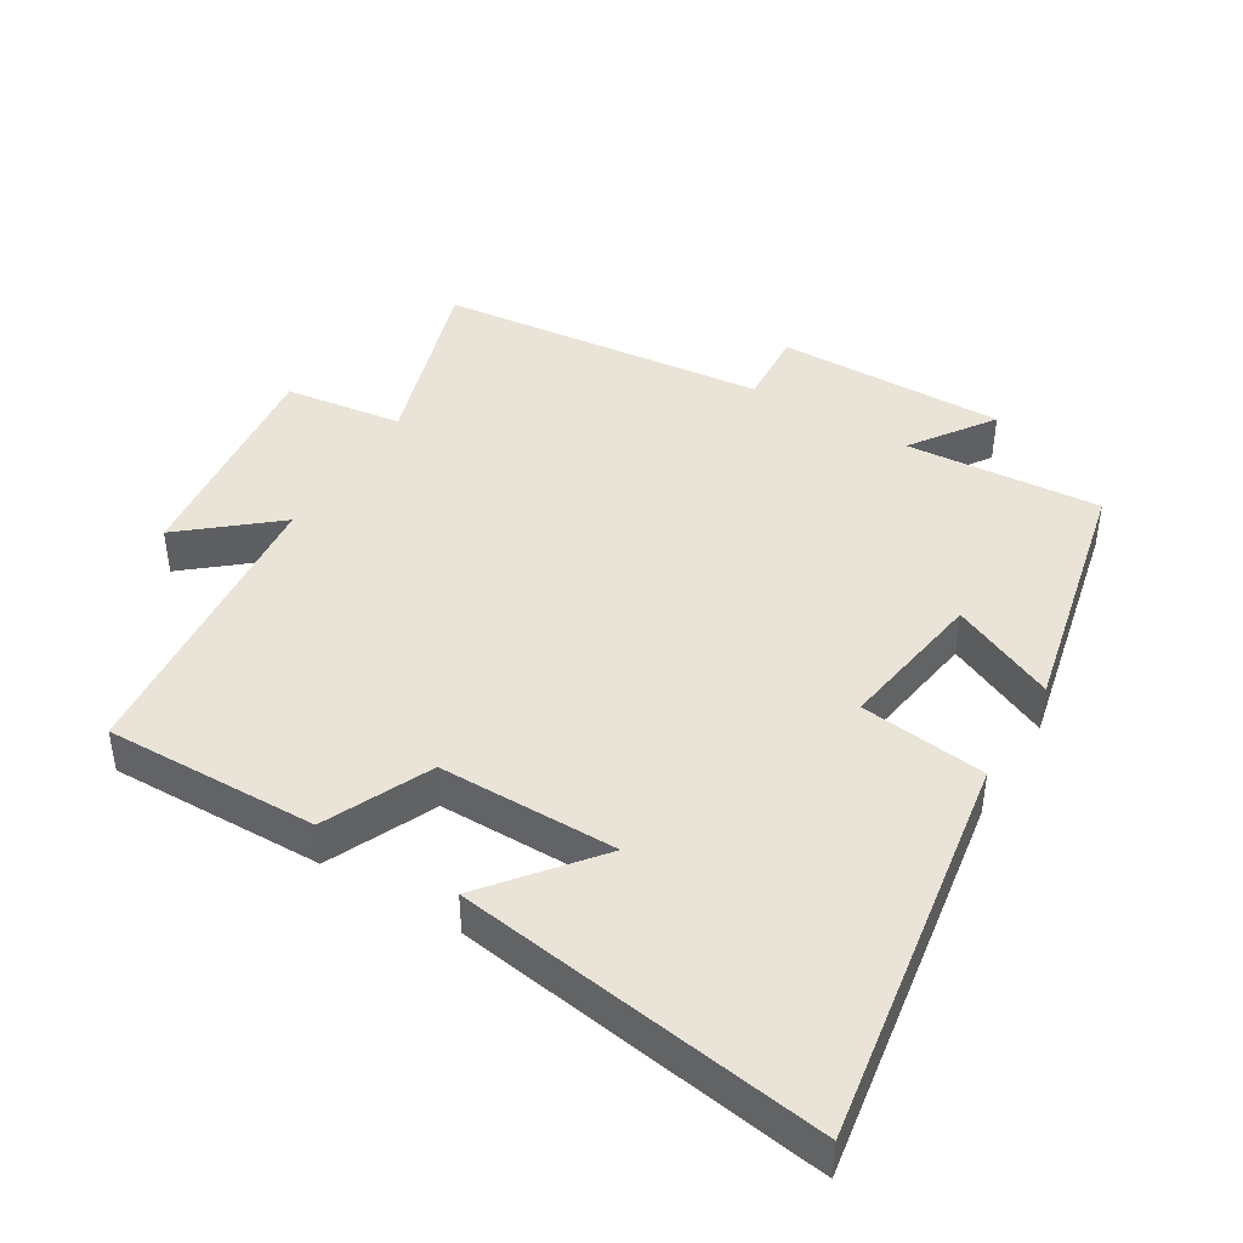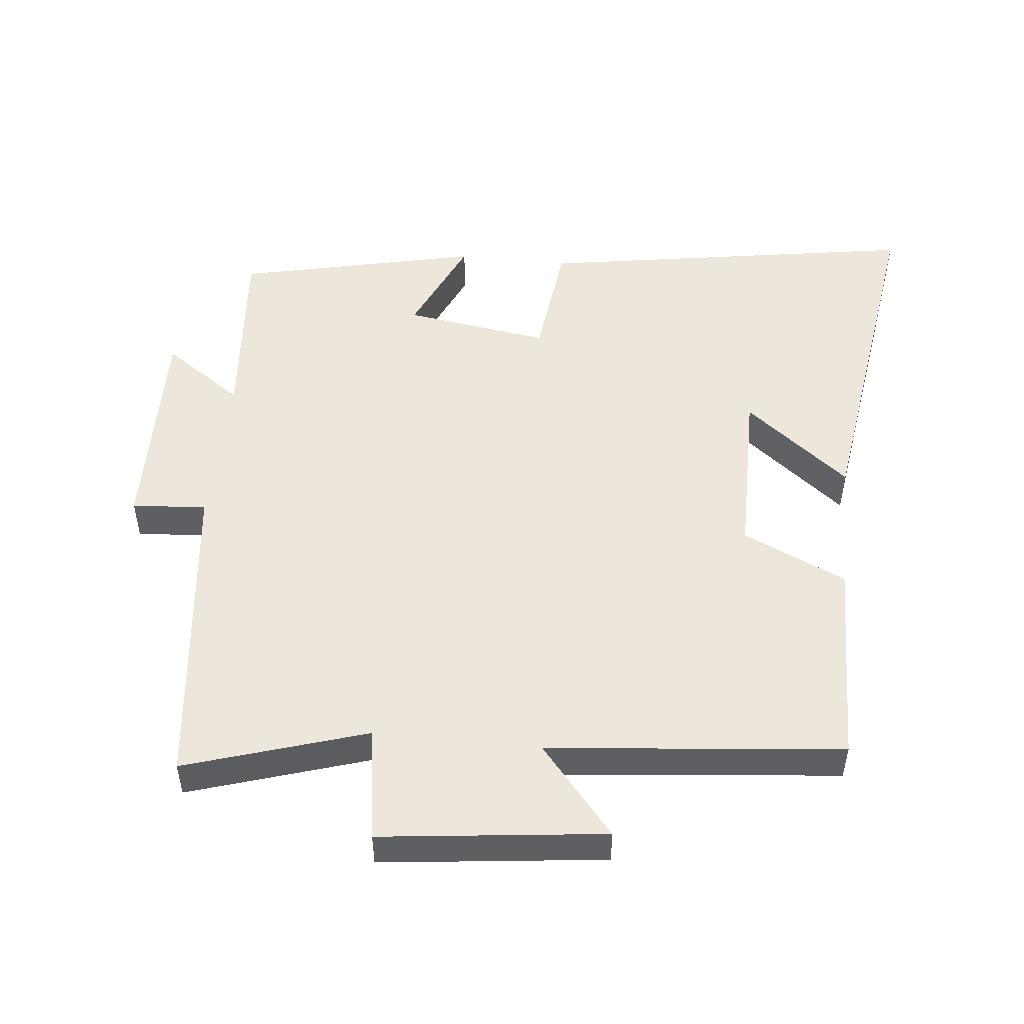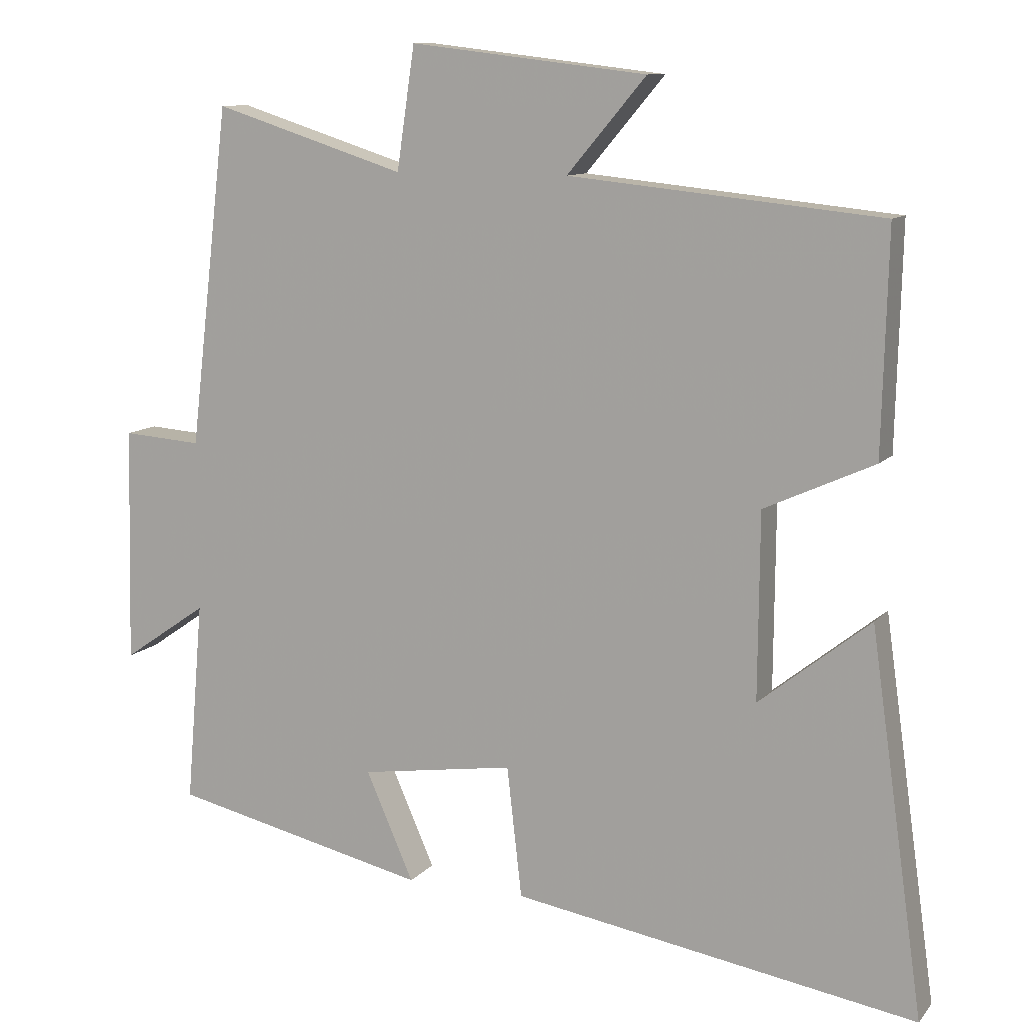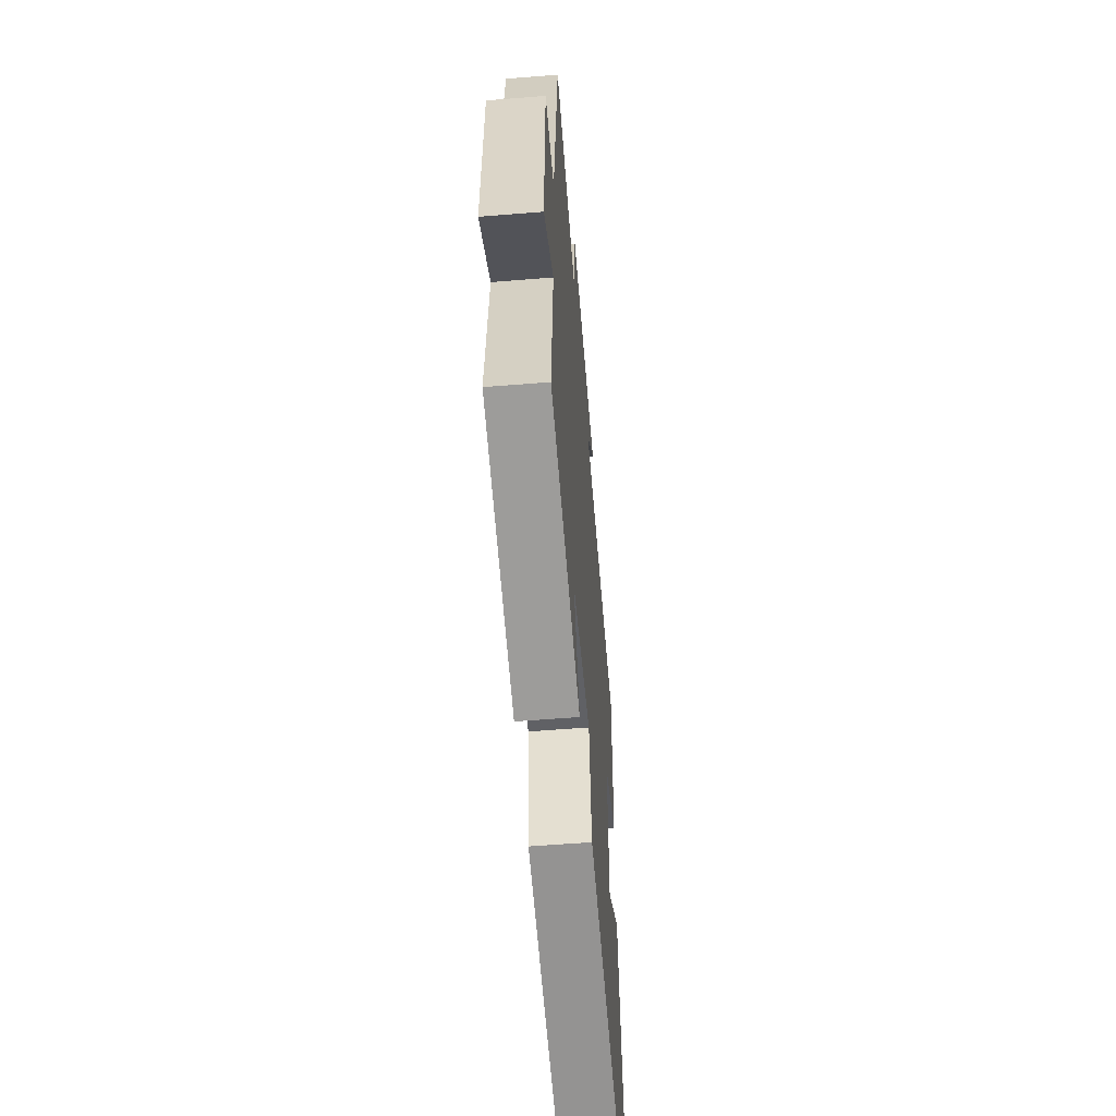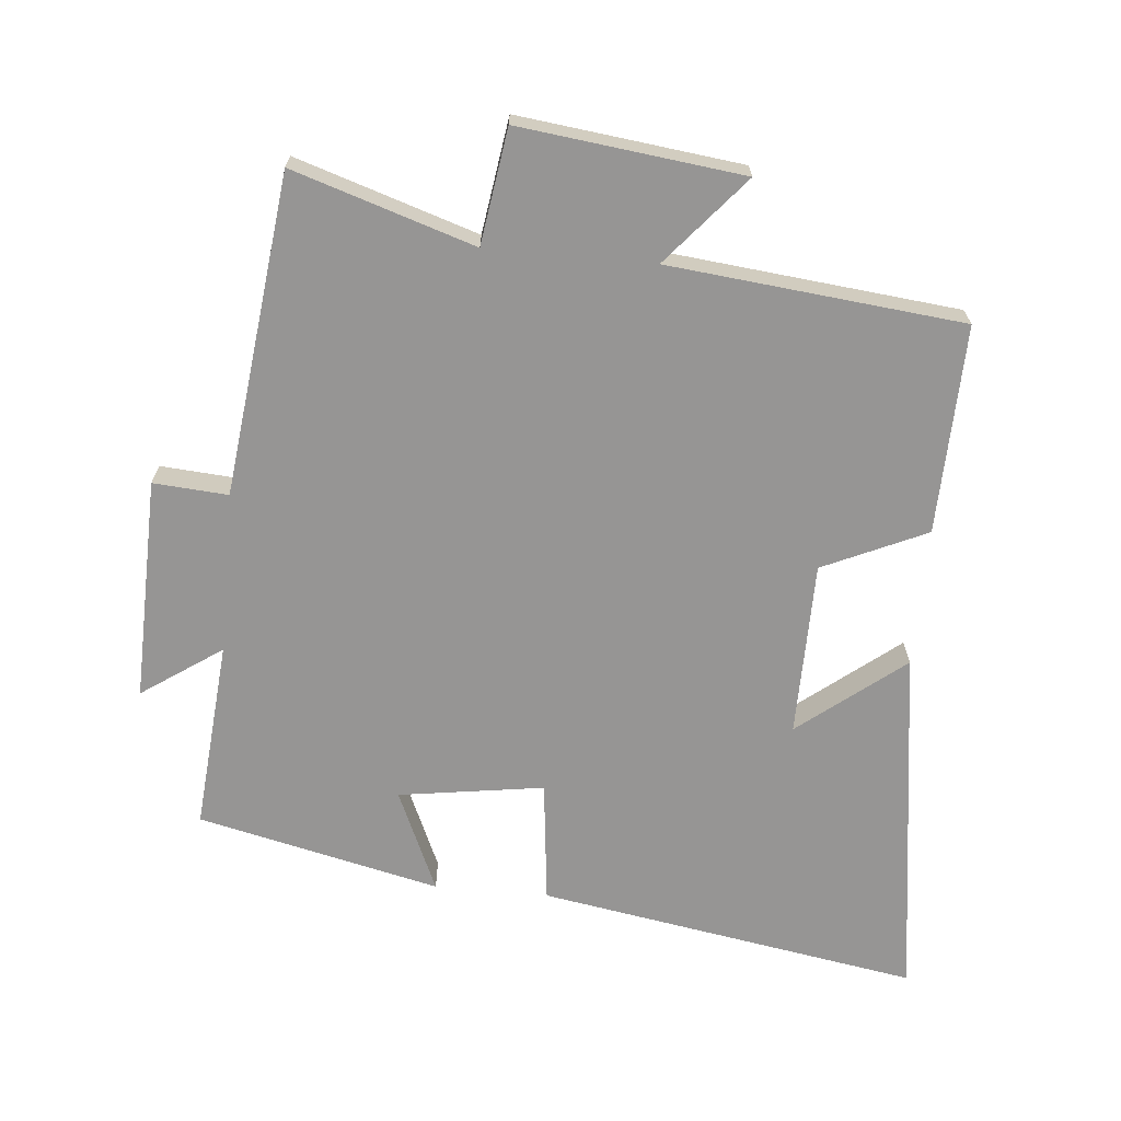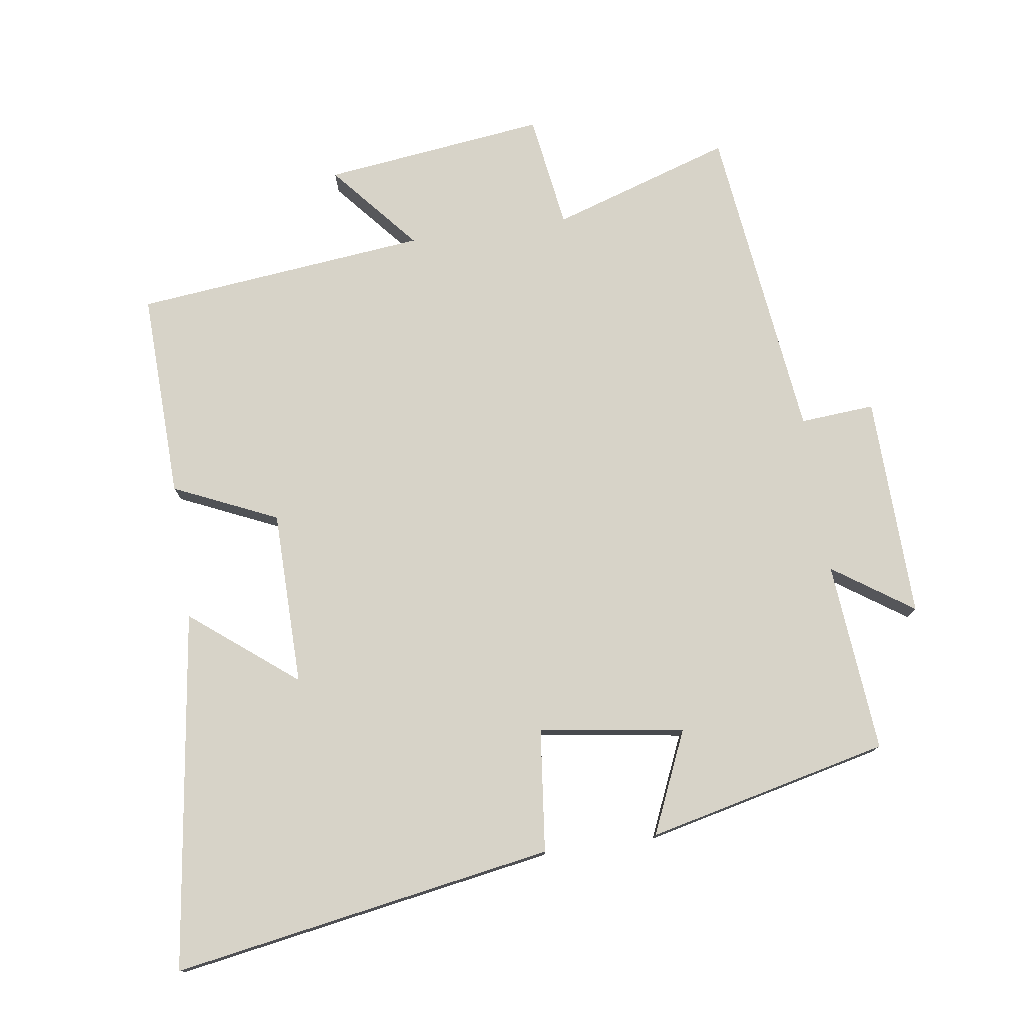
<metadata>
{"format":"obj","ext":"obj","renderer":"f3d","projection":"perspective","resolution":1024,"background":"white","views":[{"elev":43.4,"azim":121.5,"up":"+Y"},{"elev":50.3,"azim":6.1,"up":"+Y"},{"elev":10.6,"azim":23.2,"up":"+Z"},{"elev":-57.4,"azim":-85.2,"up":"+Z"},{"elev":-67.6,"azim":-5.3,"up":"+Y"},{"elev":76.9,"azim":171.6,"up":"+Y"}]}
</metadata>
<code>
v 0.575 0.07 -0.595
v 0.007 0.07 -0.5
v -0.014 0.07 -0.316
v -0.23 0.07 -0.348
v -0.163 0.07 -0.5
v -0.524 0.07 -0.417
v -0.5 0.07 -0.133
v -0.619 0.07 -0.215
v -0.611 0.07 0.117
v -0.5 0.07 0.109
v -0.444 0.07 0.586
v -0.175 0.07 0.5
v -0.15 0.07 0.671
v 0.182 0.07 0.631
v 0.071 0.07 0.5
v 0.508 0.07 0.455
v 0.5 0.07 0.145
v 0.346 0.07 0.075
v 0.344 0.07 -0.185
v 0.5 0.07 -0.061
v 0.575 0 -0.595
v 0.007 0 -0.5
v -0.014 0 -0.316
v -0.23 0 -0.348
v -0.163 0 -0.5
v -0.524 0 -0.417
v -0.5 0 -0.133
v -0.619 0 -0.215
v -0.611 0 0.117
v -0.5 0 0.109
v -0.444 0 0.586
v -0.175 0 0.5
v -0.15 0 0.671
v 0.182 0 0.631
v 0.071 0 0.5
v 0.508 0 0.455
v 0.5 0 0.145
v 0.346 0 0.075
v 0.344 0 -0.185
v 0.5 0 -0.061
f 19 20 1 2
f 18 19 2 3
f 15 16 17 18
f 15 18 3 4
f 12 13 14 15
f 12 15 4
f 10 11 12 4
f 7 8 9 10
f 7 10 4 5
f 5 6 7
f 22 21 40 39
f 23 22 39 38
f 38 37 36 35
f 24 23 38 35
f 35 34 33 32
f 24 35 32
f 24 32 31 30
f 30 29 28 27
f 25 24 30 27
f 27 26 25
f 1 21 22 2
f 2 22 23 3
f 3 23 24 4
f 4 24 25 5
f 5 25 26 6
f 6 26 27 7
f 7 27 28 8
f 8 28 29 9
f 9 29 30 10
f 10 30 31 11
f 11 31 32 12
f 12 32 33 13
f 13 33 34 14
f 14 34 35 15
f 15 35 36 16
f 16 36 37 17
f 17 37 38 18
f 18 38 39 19
f 19 39 40 20
f 20 40 21 1

</code>
